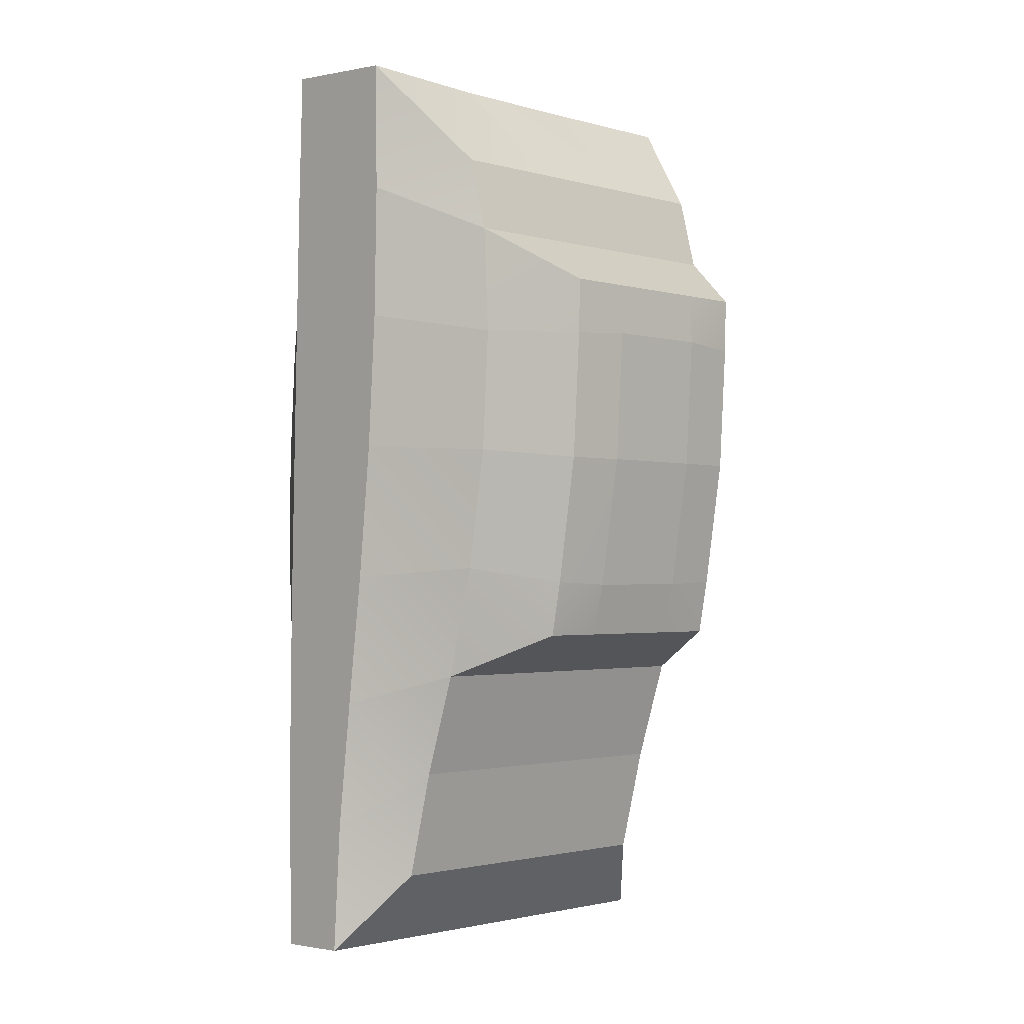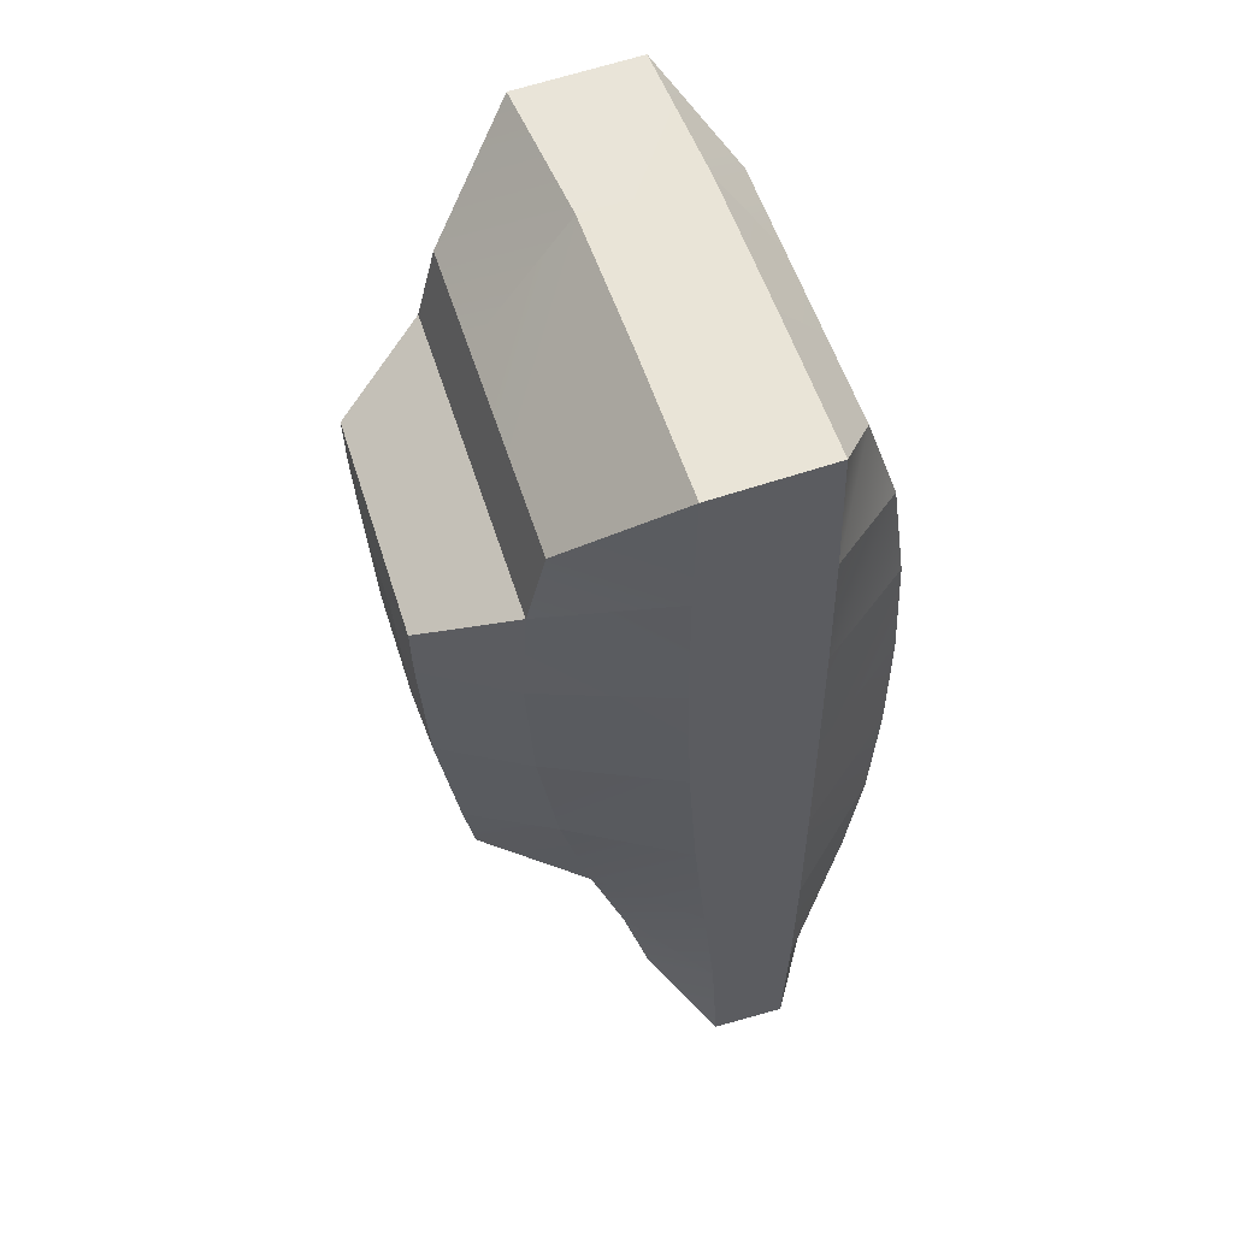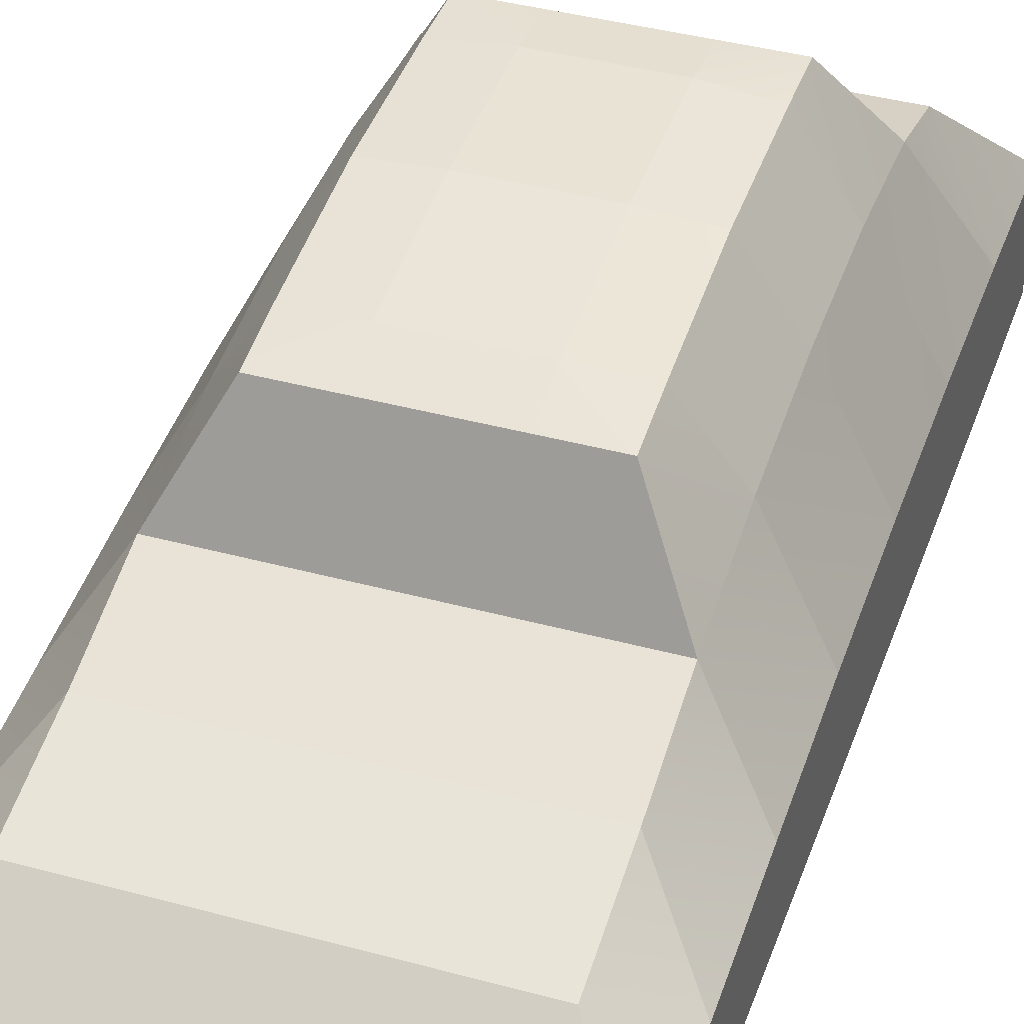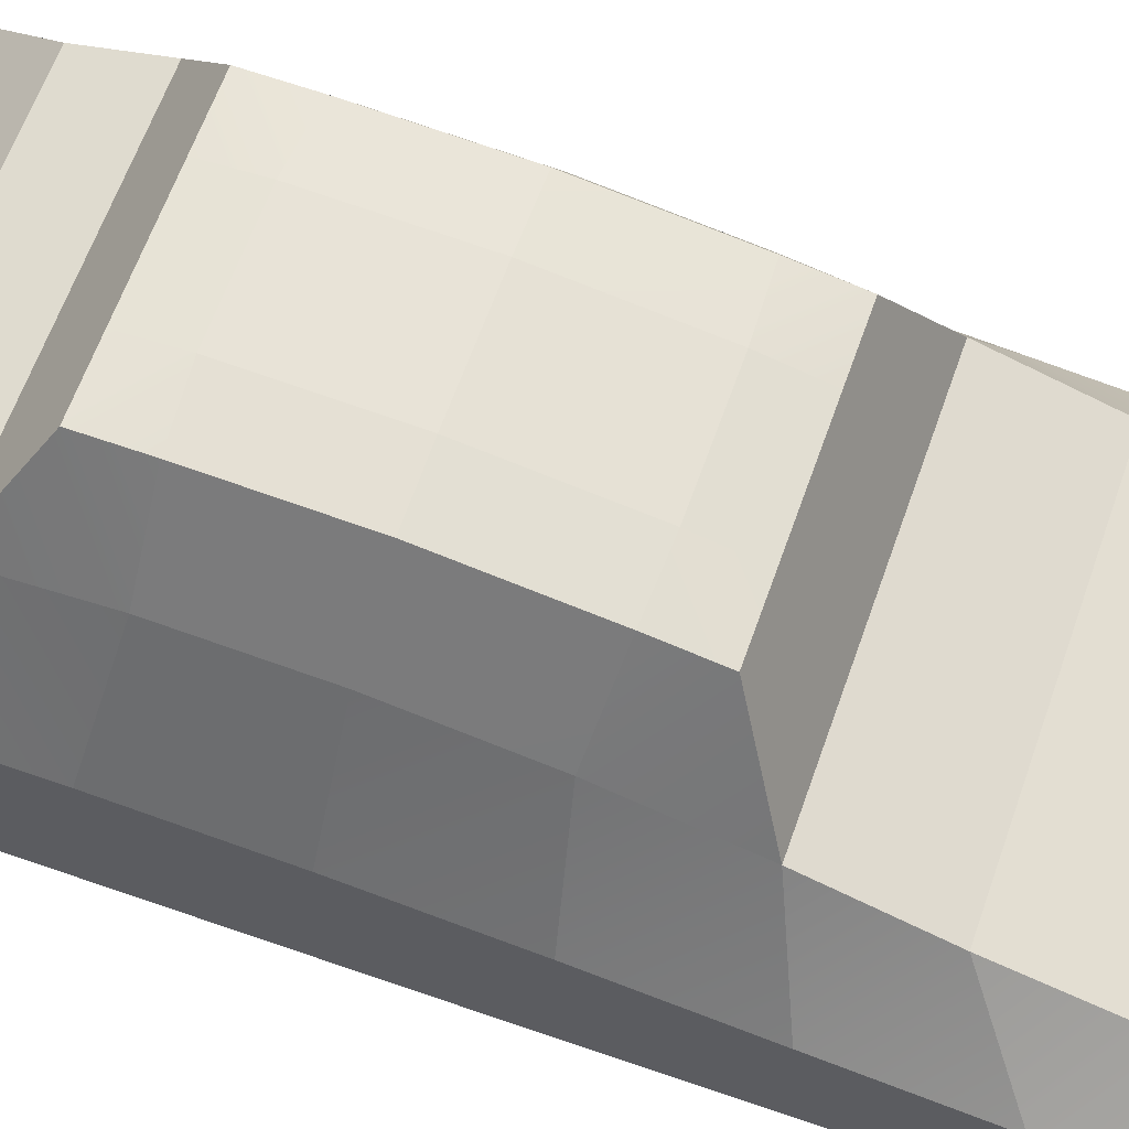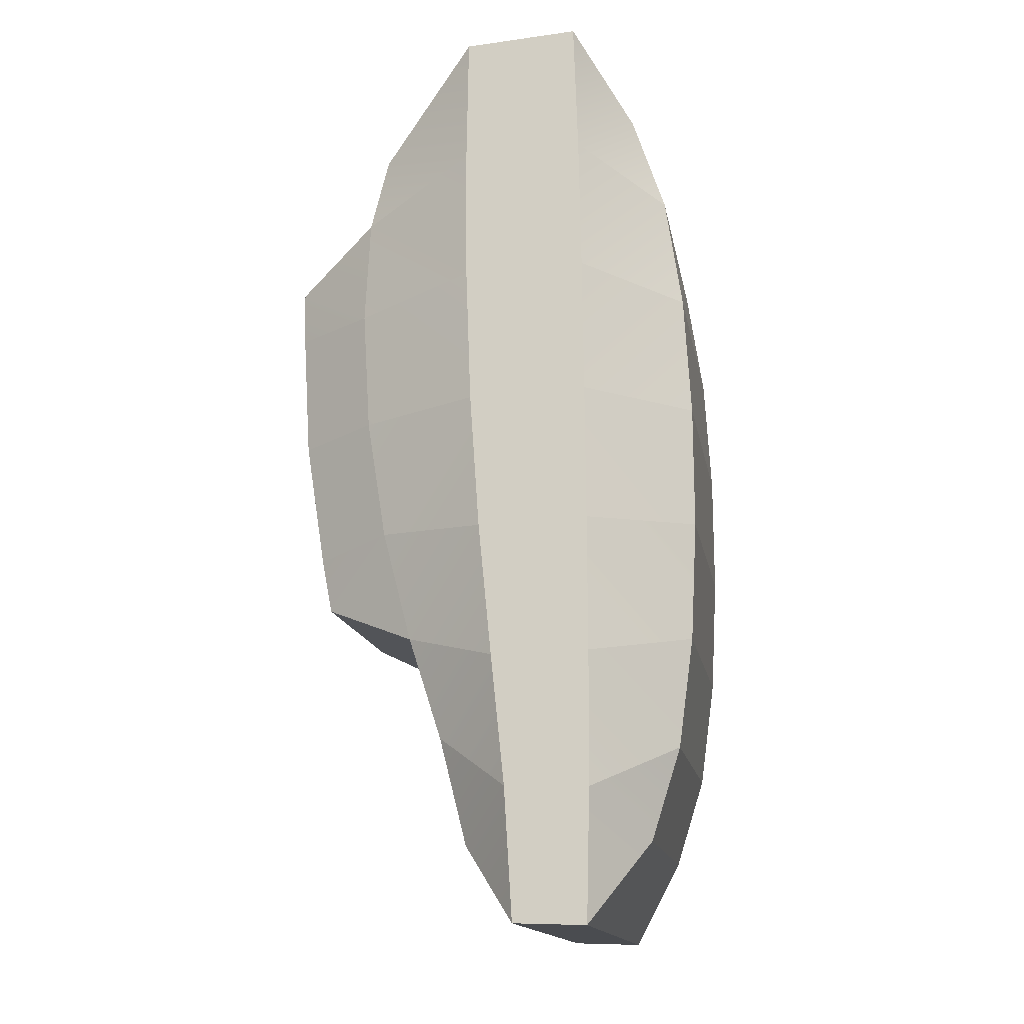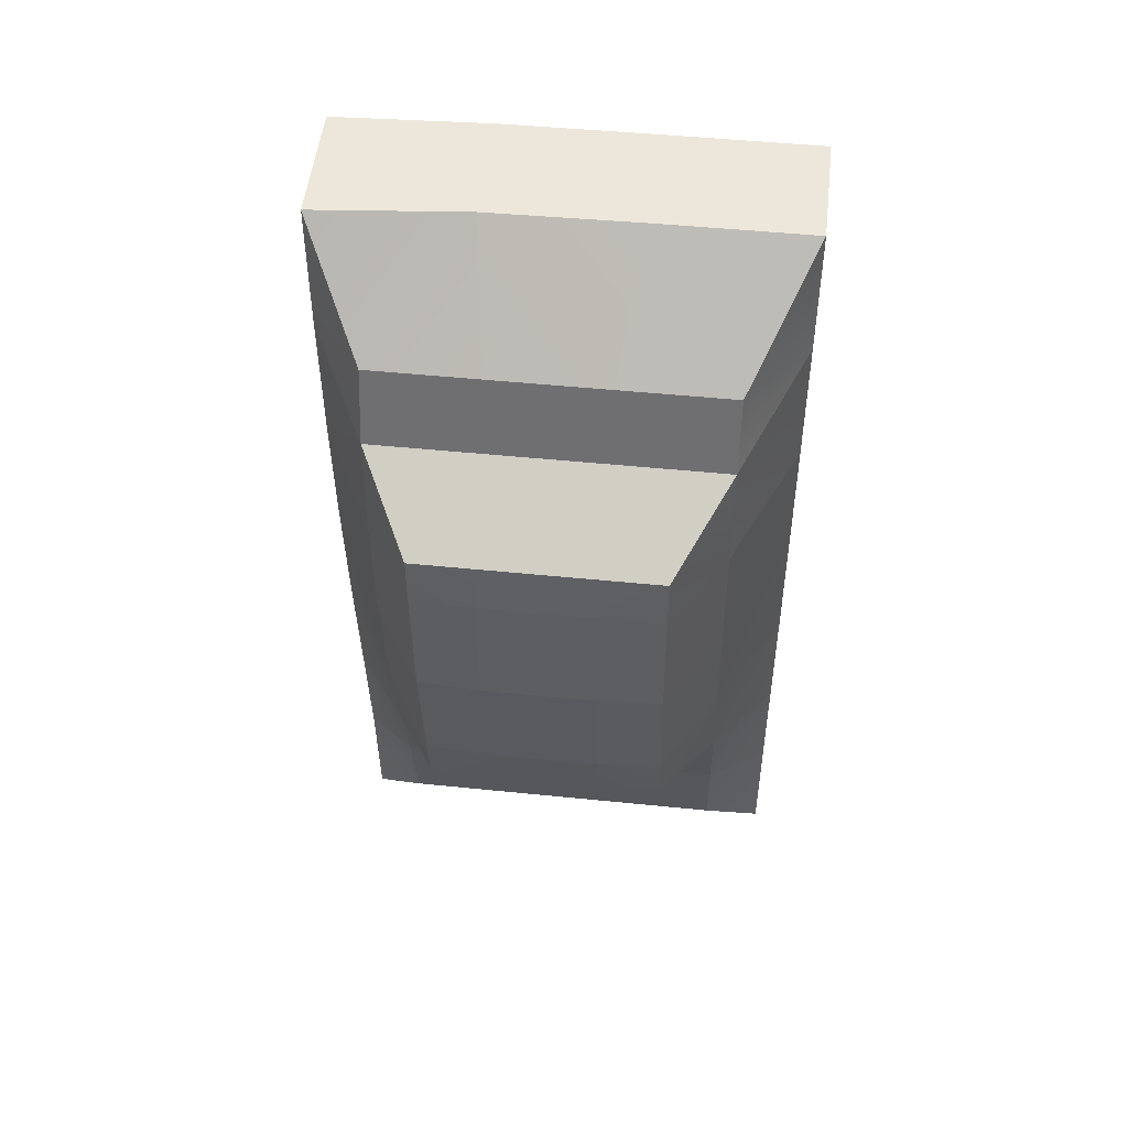
<metadata>
{"format":"obj","ext":"obj","renderer":"f3d","projection":"perspective","resolution":1024,"background":"white","views":[{"elev":-1.9,"azim":135.0,"up":"+Z"},{"elev":55.5,"azim":-107.4,"up":"+Z"},{"elev":39.7,"azim":-161.3,"up":"+Y"},{"elev":61.9,"azim":109.2,"up":"+Y"},{"elev":-15.0,"azim":-80.2,"up":"+Z"},{"elev":48.7,"azim":-173.5,"up":"+Z"}]}
</metadata>
<code>
v -0.9975 -0.6627 2.716
v -0.3325 -0.6627 2.716
v 0.3325 -0.6627 2.716
v 0.9975 -0.6627 2.716
v -1.548 -0.2919 3.223
v -0.516 -0.2917 3.223
v 0.516 -0.2846 3.223
v 1.548 -0.2363 3.223
v -1.548 0.4871 3.17
v -0.516 0.4875 3.17
v 0.516 0.5017 3.17
v 1.548 0.5982 3.17
v -1.15 1.179 2.461
v -0.3834 1.179 2.461
v 0.3834 1.179 2.461
v 1.15 1.179 2.461
v -1.15 1.306 1.958
v -0.3834 1.306 1.958
v 0.3834 1.306 1.958
v 1.15 1.306 1.958
v -1.15 1.344 1.231
v 1.15 1.344 1.231
v -1.15 1.295 0.3987
v 1.15 1.295 0.3987
v -1.15 1.164 -0.435
v 1.15 1.164 -0.435
v -1.15 0.9661 -1.205
v -0.3834 0.9661 -1.205
v 0.3834 0.9661 -1.205
v 1.15 0.9661 -1.205
v -1.15 0.7393 -1.914
v -0.3834 0.7393 -1.914
v 0.3834 0.7393 -1.914
v 1.15 0.7393 -1.914
v -1.15 0.5525 -2.657
v -0.3834 0.5525 -2.657
v 0.3834 0.5525 -2.657
v 1.15 0.5525 -2.657
v -1.548 0.1647 -3.196
v -0.516 0.1647 -3.196
v 0.516 0.1647 -3.196
v 1.548 0.1647 -3.196
v -1.548 -0.3308 -3.212
v -0.516 -0.3308 -3.212
v 0.516 -0.3308 -3.212
v 1.548 -0.3308 -3.212
v -0.9975 -0.7116 -2.627
v -0.3325 -0.7116 -2.627
v 0.3325 -0.7116 -2.627
v 0.9975 -0.7116 -2.627
v -0.9975 -0.9125 -1.993
v -0.3325 -0.9125 -1.993
v 0.3325 -0.9125 -1.993
v 0.9975 -0.9125 -1.993
v -0.9975 -1.015 -1.239
v -0.3325 -1.015 -1.239
v 0.3325 -1.015 -1.239
v 0.9975 -1.015 -1.239
v -0.9975 -1.057 -0.417
v -0.3325 -1.057 -0.417
v 0.3325 -1.057 -0.417
v 0.9975 -1.057 -0.417
v -0.9975 -1.054 0.4282
v -0.3325 -1.054 0.4282
v 0.3325 -1.054 0.4282
v 0.9975 -1.054 0.4282
v -0.9975 -1.006 1.259
v -0.3325 -1.006 1.259
v 0.3325 -1.006 1.259
v 0.9975 -1.006 1.259
v -0.9975 -0.8899 2.037
v -0.3325 -0.8899 2.037
v 0.3325 -0.8899 2.037
v 0.9975 -0.8899 2.037
v 1.548 -0.3514 -2.312
v 1.548 -0.3495 -1.396
v 1.548 -0.334 -0.4692
v 1.548 -0.3126 0.4629
v 1.548 -0.2903 1.394
v 1.548 -0.2672 2.316
v 1.548 0.2217 -2.297
v 1.548 0.3266 -1.407
v 1.548 0.4396 -0.4961
v 1.548 0.5328 0.4351
v 1.548 0.5909 1.371
v 1.548 0.61 2.289
v -1.548 -0.3527 -2.312
v -1.548 -0.3575 -1.396
v -1.548 -0.3544 -0.4692
v -1.548 -0.3477 0.4629
v -1.548 -0.3379 1.394
v -1.548 -0.3214 2.316
v -1.548 0.2191 -2.297
v -1.548 0.3105 -1.407
v -1.548 0.3987 -0.4961
v -1.548 0.4626 0.4351
v -1.548 0.4958 1.371
v -1.548 0.5014 2.289
v -0.8043 1.903 1.573
v -0.3834 1.903 1.573
v -0.3834 1.919 1.229
v -0.8043 1.894 1.199
v 0.3834 1.903 1.573
v 0.3834 1.919 1.229
v 0.8043 1.903 1.573
v 0.8043 1.894 1.199
v -0.3834 1.867 0.337
v -0.8043 1.843 0.3368
v 0.3834 1.867 0.337
v 0.8043 1.843 0.3368
v -0.3834 1.728 -0.5514
v -0.8043 1.708 -0.5331
v 0.3834 1.728 -0.5514
v 0.8043 1.708 -0.5331
v -0.3834 1.637 -0.908
v -0.8043 1.637 -0.908
v 0.3834 1.637 -0.908
v 0.8043 1.637 -0.908
f 2 6 1
f 1 6 5
f 2 3 6
f 6 3 7
f 3 4 7
f 7 4 8
f 5 6 9
f 9 6 10
f 6 7 10
f 10 7 11
f 7 8 11
f 11 8 12
f 9 10 13
f 13 10 14
f 10 11 14
f 14 11 15
f 12 16 11
f 11 16 15
f 13 14 17
f 17 14 18
f 14 15 18
f 18 15 19
f 15 16 19
f 19 16 20
f 100 101 99
f 99 101 102
f 100 103 101
f 101 103 104
f 103 105 104
f 104 105 106
f 101 107 102
f 102 107 108
f 101 104 107
f 107 104 109
f 104 106 109
f 109 106 110
f 108 107 112
f 112 107 111
f 107 109 111
f 111 109 113
f 110 114 109
f 109 114 113
f 112 111 116
f 116 111 115
f 111 113 115
f 115 113 117
f 114 118 113
f 113 118 117
f 27 28 31
f 31 28 32
f 28 29 32
f 32 29 33
f 29 30 33
f 33 30 34
f 31 32 35
f 35 32 36
f 32 33 36
f 36 33 37
f 33 34 37
f 37 34 38
f 36 40 35
f 35 40 39
f 36 37 40
f 40 37 41
f 37 38 41
f 41 38 42
f 39 40 43
f 43 40 44
f 40 41 44
f 44 41 45
f 41 42 45
f 45 42 46
f 43 44 47
f 47 44 48
f 44 45 48
f 48 45 49
f 46 50 45
f 45 50 49
f 47 48 51
f 51 48 52
f 48 49 52
f 52 49 53
f 49 50 53
f 53 50 54
f 51 52 55
f 55 52 56
f 52 53 56
f 56 53 57
f 53 54 57
f 57 54 58
f 55 56 59
f 59 56 60
f 56 57 60
f 60 57 61
f 57 58 61
f 61 58 62
f 59 60 63
f 63 60 64
f 60 61 64
f 64 61 65
f 61 62 65
f 65 62 66
f 63 64 67
f 67 64 68
f 64 65 68
f 68 65 69
f 65 66 69
f 69 66 70
f 67 68 71
f 71 68 72
f 68 69 72
f 72 69 73
f 69 70 73
f 73 70 74
f 71 72 1
f 1 72 2
f 72 73 2
f 2 73 3
f 73 74 3
f 3 74 4
f 54 50 75
f 75 50 46
f 58 54 76
f 76 54 75
f 62 58 77
f 77 58 76
f 62 77 66
f 66 77 78
f 66 78 70
f 70 78 79
f 70 79 74
f 74 79 80
f 74 80 4
f 4 80 8
f 46 42 75
f 75 42 81
f 75 81 76
f 76 81 82
f 76 82 77
f 77 82 83
f 77 83 78
f 78 83 84
f 78 84 79
f 79 84 85
f 80 79 86
f 86 79 85
f 8 80 12
f 12 80 86
f 42 38 81
f 81 38 34
f 81 34 82
f 82 34 30
f 82 30 83
f 83 30 26
f 83 26 84
f 84 26 24
f 85 84 22
f 22 84 24
f 86 85 20
f 20 85 22
f 12 86 16
f 16 86 20
f 51 87 47
f 47 87 43
f 55 88 51
f 51 88 87
f 59 89 55
f 55 89 88
f 63 90 59
f 59 90 89
f 63 67 90
f 90 67 91
f 67 71 91
f 91 71 92
f 71 1 92
f 92 1 5
f 43 87 39
f 39 87 93
f 87 88 93
f 93 88 94
f 88 89 94
f 94 89 95
f 89 90 95
f 95 90 96
f 91 97 90
f 90 97 96
f 92 98 91
f 91 98 97
f 5 9 92
f 92 9 98
f 39 93 35
f 35 93 31
f 93 94 31
f 31 94 27
f 94 95 27
f 27 95 25
f 95 96 25
f 25 96 23
f 97 21 96
f 96 21 23
f 98 17 97
f 97 17 21
f 9 13 98
f 98 13 17
f 17 18 99
f 99 18 100
f 17 99 21
f 21 99 102
f 18 19 100
f 100 19 103
f 20 105 19
f 19 105 103
f 20 22 105
f 105 22 106
f 21 102 23
f 23 102 108
f 22 24 106
f 106 24 110
f 25 23 112
f 112 23 108
f 26 114 24
f 24 114 110
f 27 116 28
f 28 116 115
f 27 25 116
f 116 25 112
f 29 28 117
f 117 28 115
f 30 118 26
f 26 118 114
f 30 29 118
f 118 29 117

</code>
